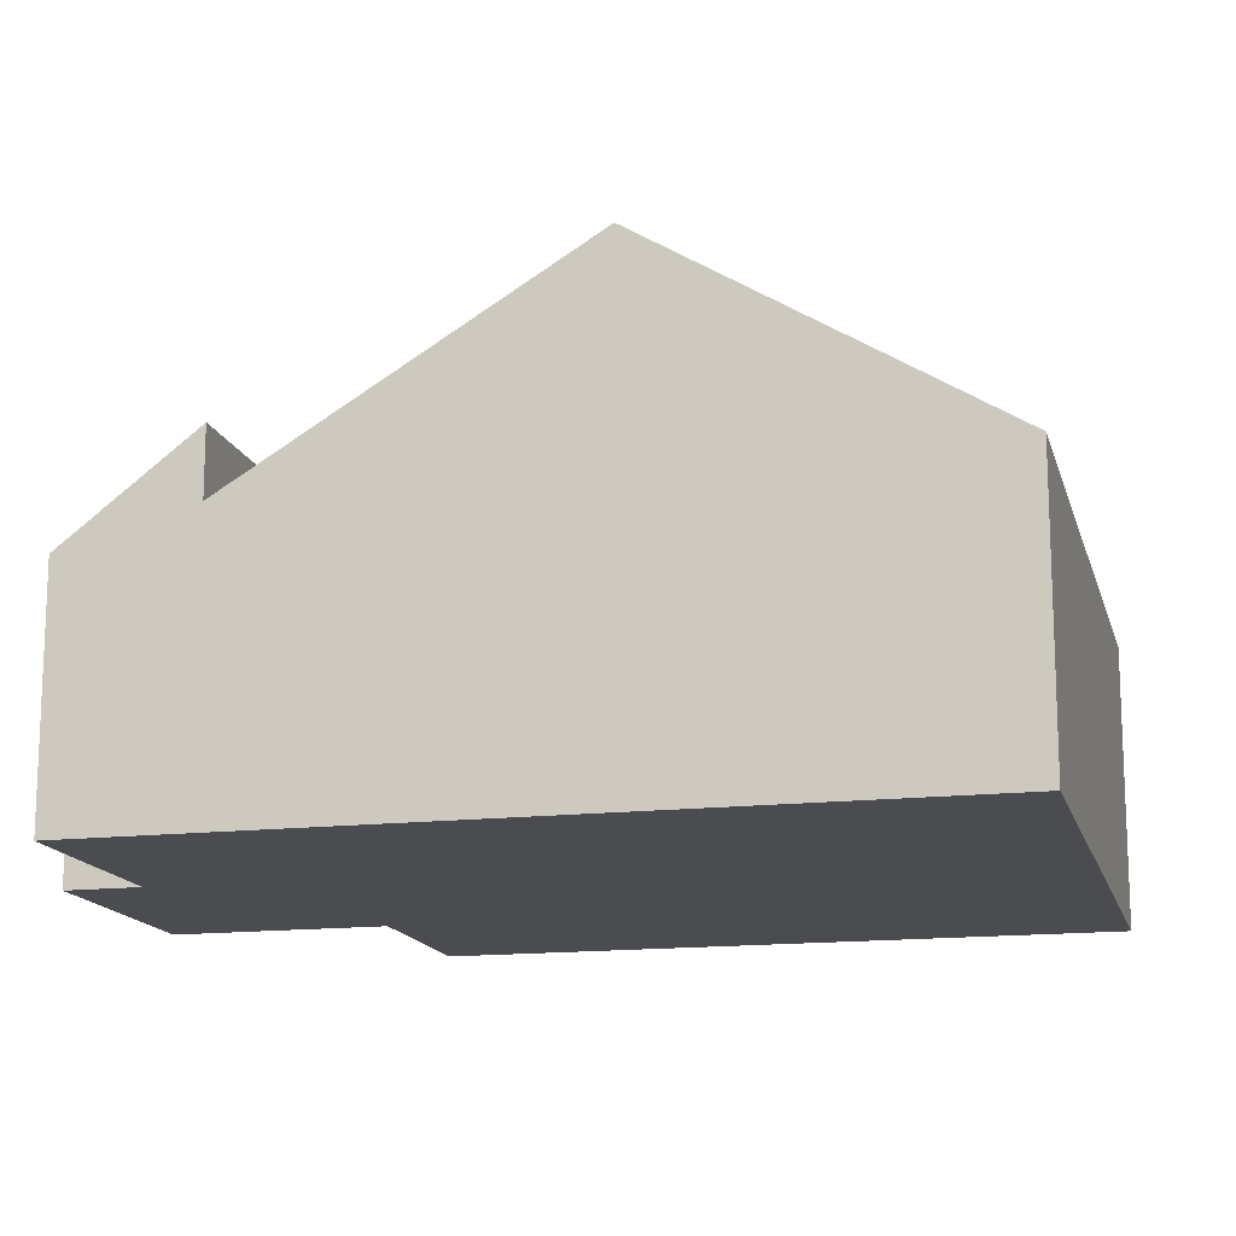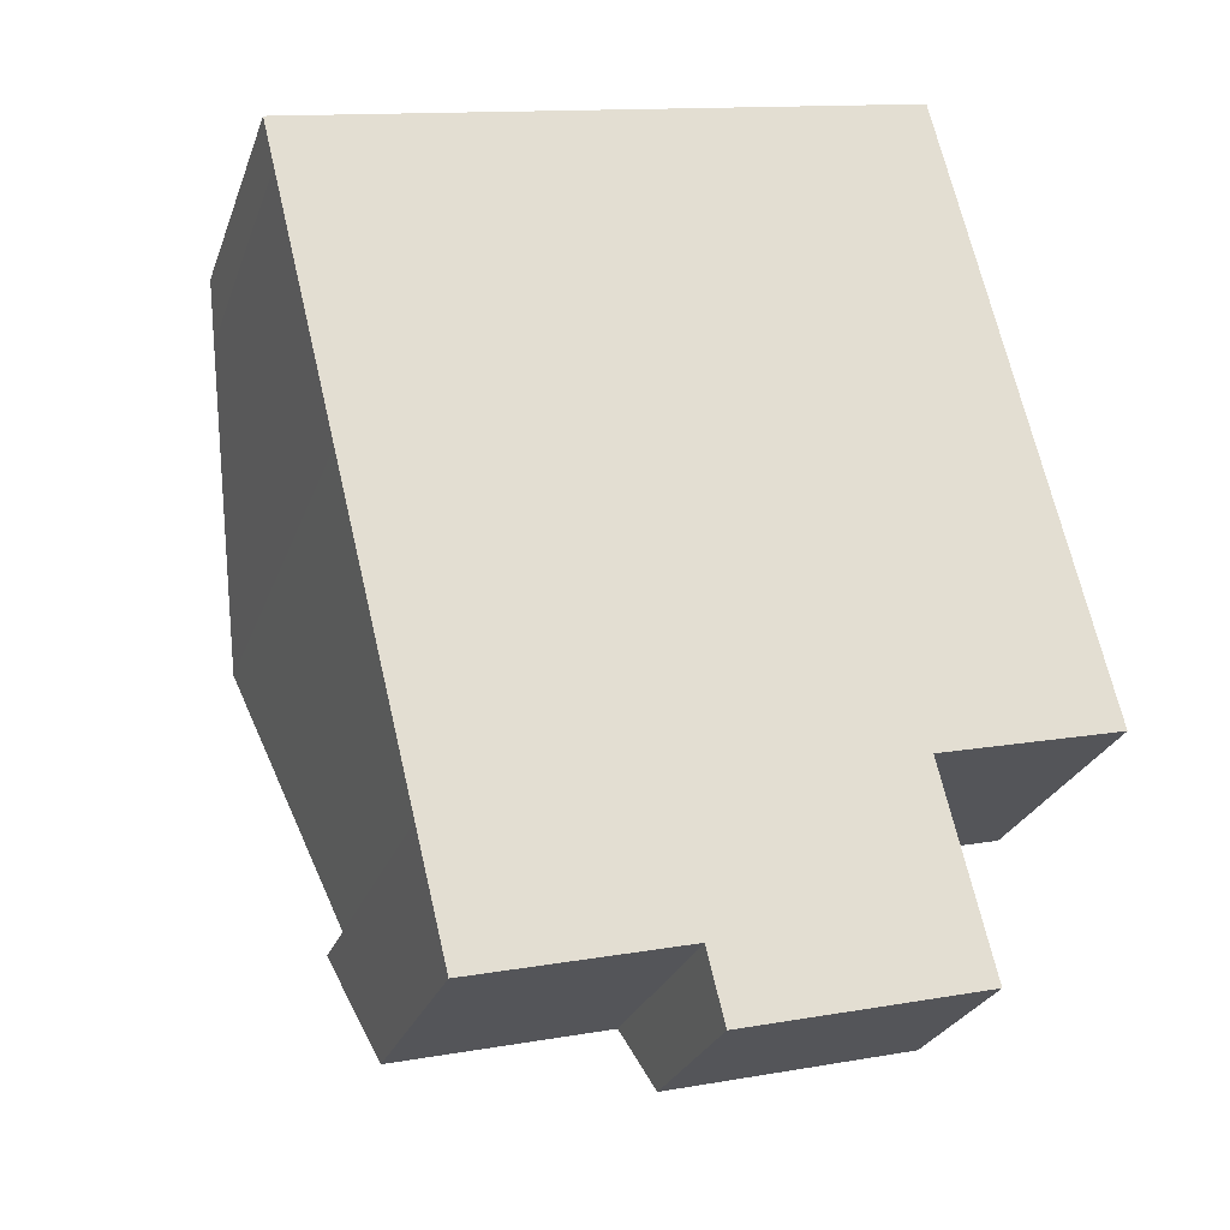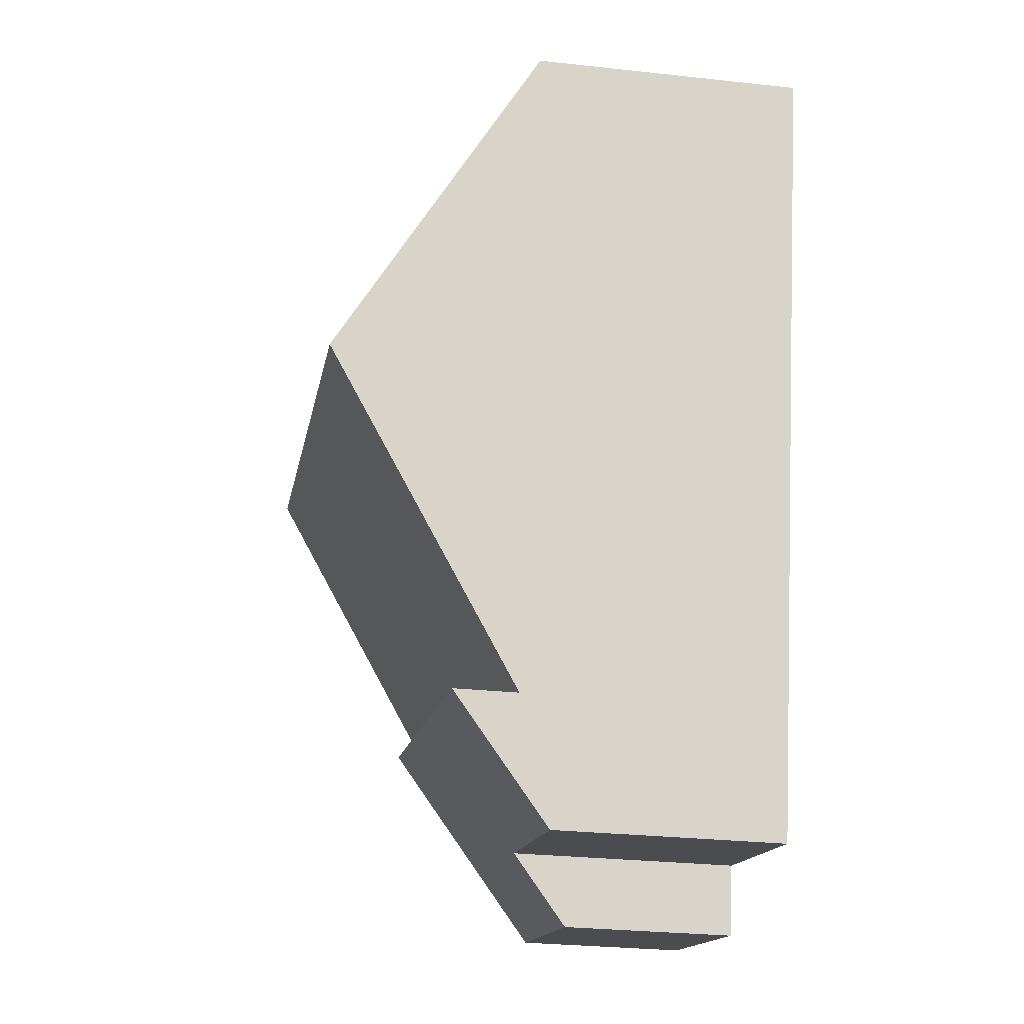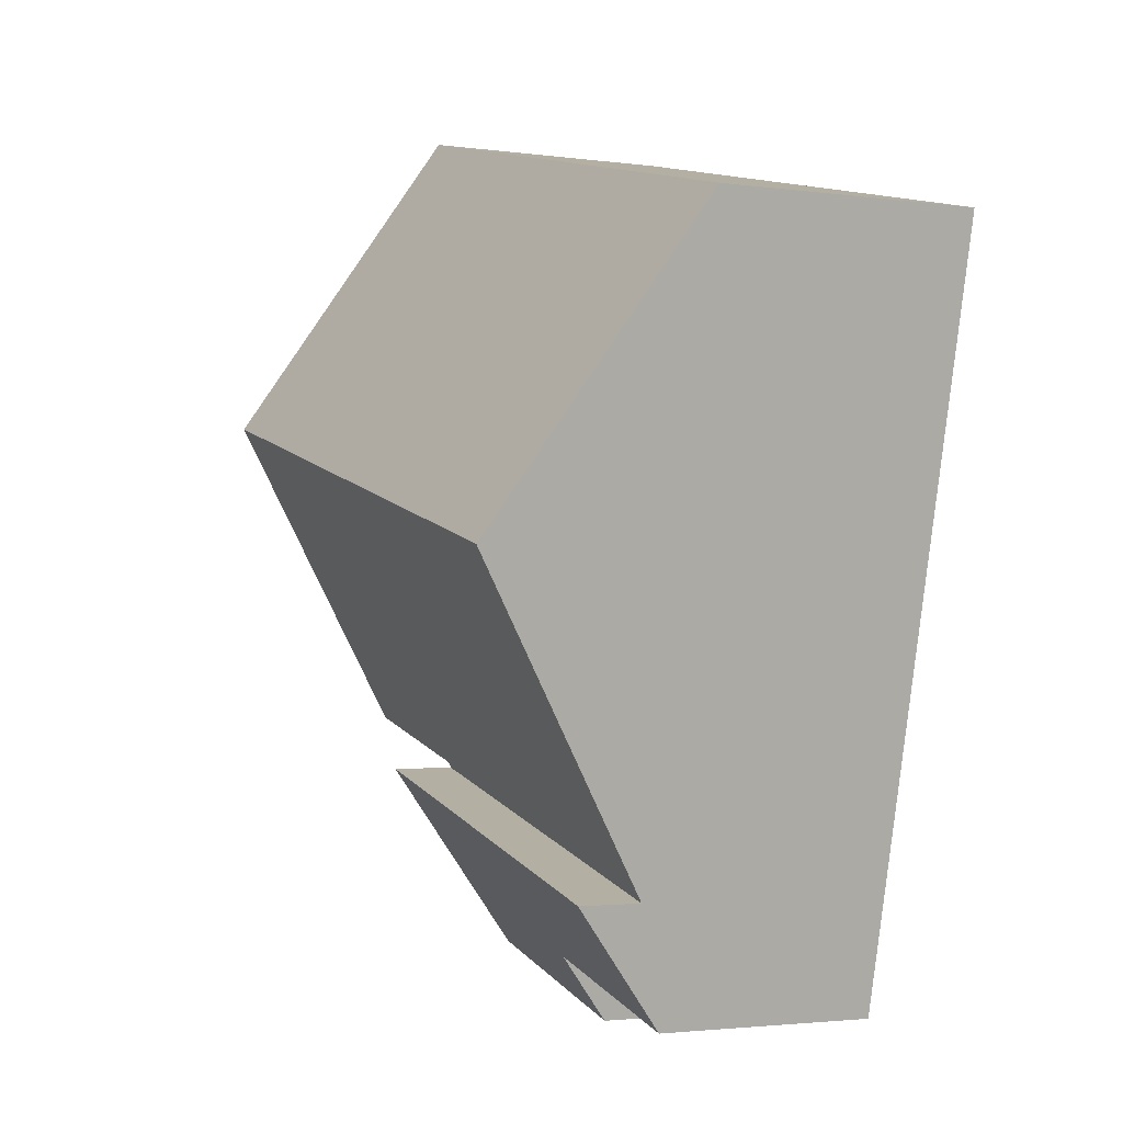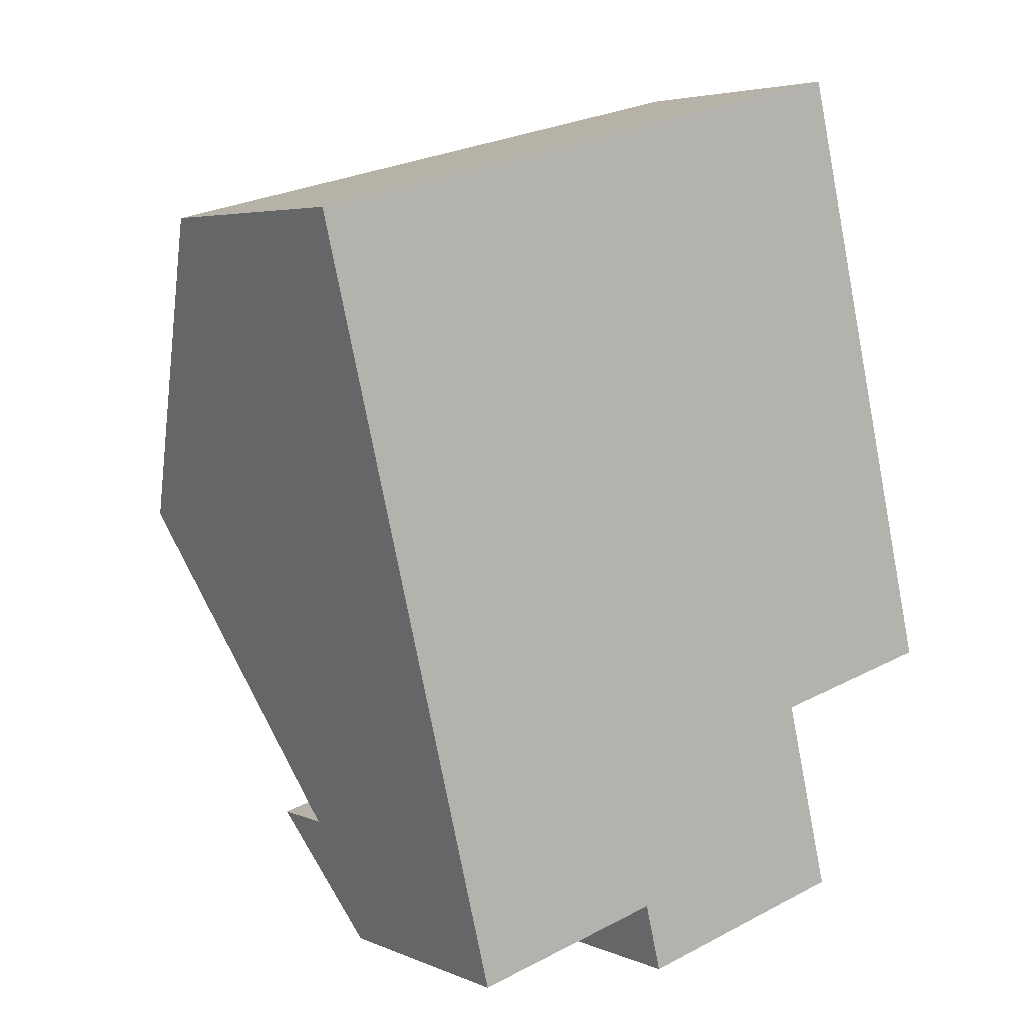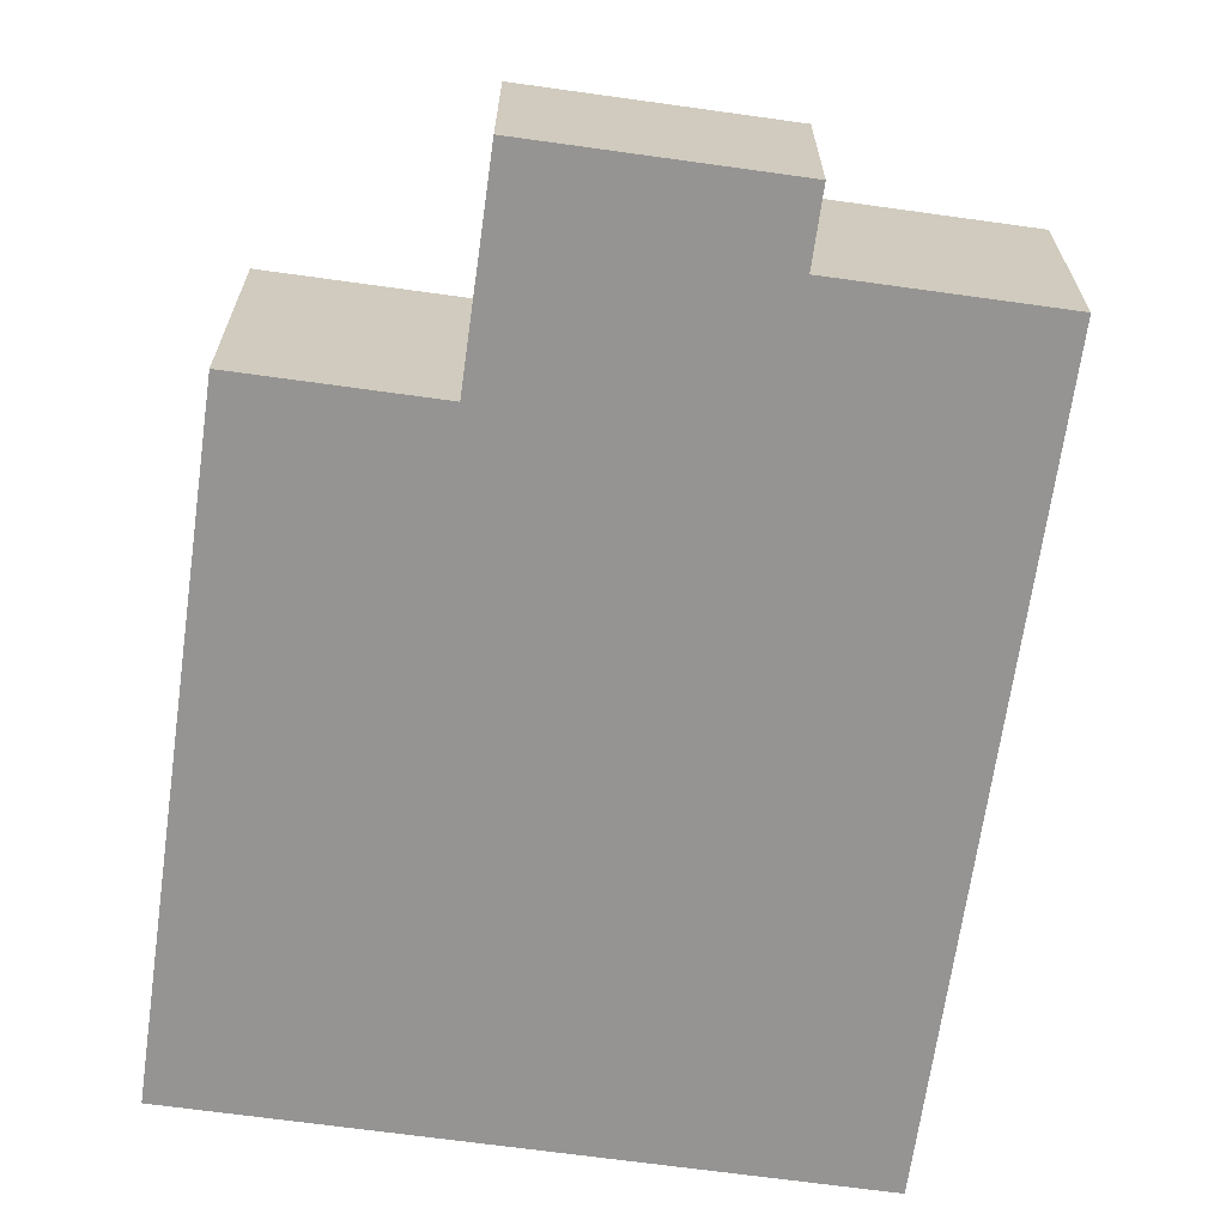
<metadata>
{"format":"obj","ext":"obj","renderer":"f3d","projection":"perspective","resolution":1024,"background":"white","views":[{"elev":-15.1,"azim":-89.8,"up":"+Y"},{"elev":-26.4,"azim":-17.3,"up":"+Z"},{"elev":-28.4,"azim":-99.4,"up":"+Z"},{"elev":-2.5,"azim":-115.7,"up":"+Z"},{"elev":4.6,"azim":-36.9,"up":"+Z"},{"elev":-67.1,"azim":158.3,"up":"+Y"}]}
</metadata>
<code>
v  2.499 5.266 -10.21
v  6.291 3.681 -11.4
v  2.988 3.682 -12.21
v  9.607 5.266 -8.474
v  10.37 2.792 -11.59
v  6.565 2.791 -12.52
v  2.499 6.252e-16 -10.21
v  9.607 5.189e-16 -8.474
v  10.37 7.097e-16 -11.59
v  6.565 7.667e-16 -12.52
v  2.988 7.475e-16 -12.21
v  6.291 6.98e-16 -11.4
v  1.238 7.439 -5.057
v  9.607 4.226 -8.474
v  2.499 4.226 -10.21
v  9.583 4.286 -8.377
v  8.443 7.439 -3.296
v  9.681 4.286 -8.353
v  12.53 4.286 -7.657
v  11.3 7.439 -2.597
v  0.197 4.789 -0.807
v  0 4.286 2.624e-16
v  7.205 4.286 1.761
v  10.07 4.286 2.463
v  9.583 5.129e-16 -8.377
v  9.681 5.115e-16 -8.353
v  12.53 4.689e-16 -7.657
v  10.07 -1.508e-16 2.463
v  11.3 1.59e-16 -2.597
v  1.238 3.097e-16 -5.057
v  0.197 4.941e-17 -0.807
v  0 0 0
v  7.205 -1.078e-16 1.761
g defaultobject
f 1 2 3
f 2 1 4
f 2 4 5
f 5 6 2
f 7 4 1
f 4 7 8
f 8 5 4
f 5 8 9
f 9 6 5
f 6 9 10
f 2 11 3
f 11 2 12
f 6 12 2
f 12 6 10
f 3 7 1
f 7 3 11
f 11 8 7
f 8 11 12
f 8 12 10
f 8 10 9
f 13 14 15
f 14 13 16
f 16 13 17
f 16 17 18
f 18 17 19
f 19 17 20
f 21 17 13
f 17 21 22
f 17 22 23
f 17 23 20
f 20 23 24
f 18 25 16
f 25 18 19
f 25 19 26
f 26 19 27
f 8 15 14
f 15 8 7
f 25 14 16
f 14 25 8
f 28 20 24
f 20 28 19
f 19 28 29
f 19 29 27
f 7 13 15
f 13 7 30
f 13 30 21
f 21 30 31
f 21 31 22
f 22 31 32
f 32 23 22
f 23 32 33
f 23 33 24
f 24 33 28
f 31 33 32
f 33 31 30
f 33 30 7
f 33 7 25
f 25 7 8
f 33 25 28
f 28 25 29
f 29 26 27
f 26 29 25

</code>
